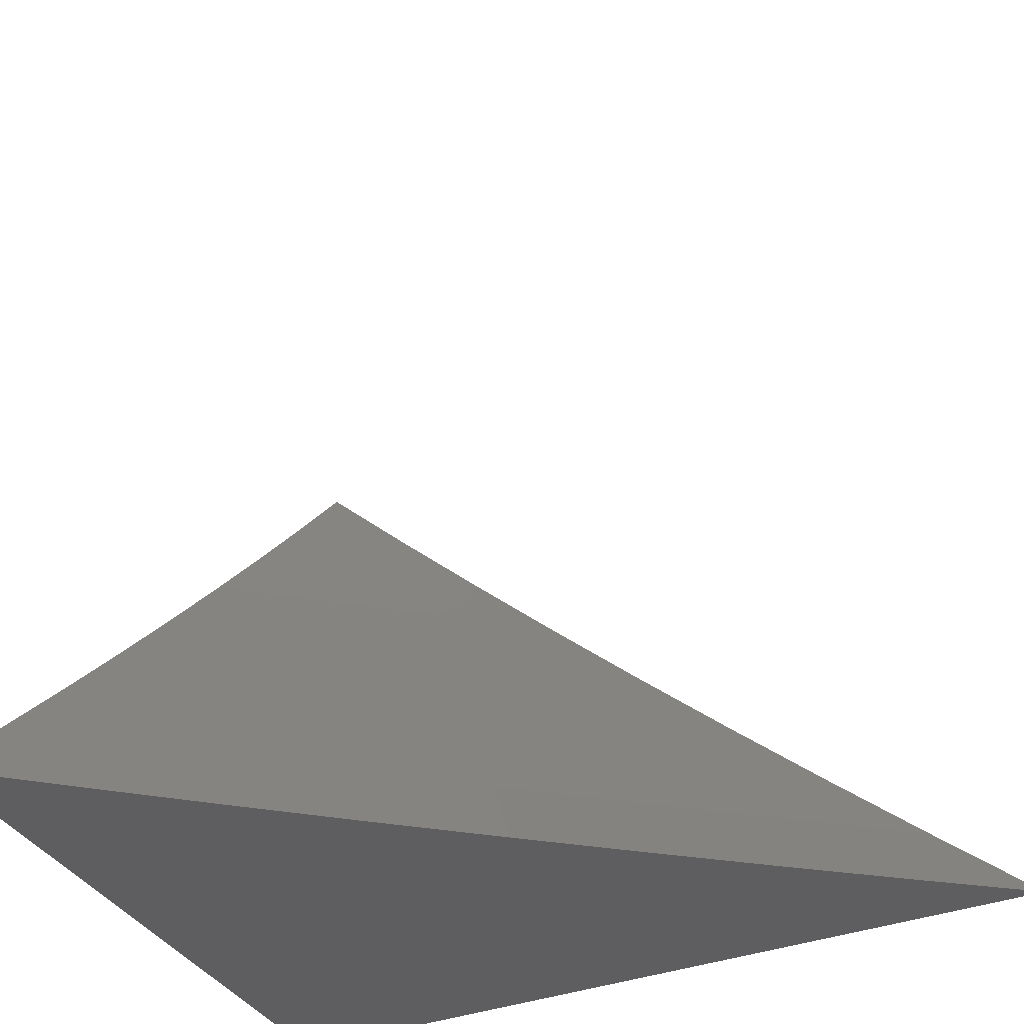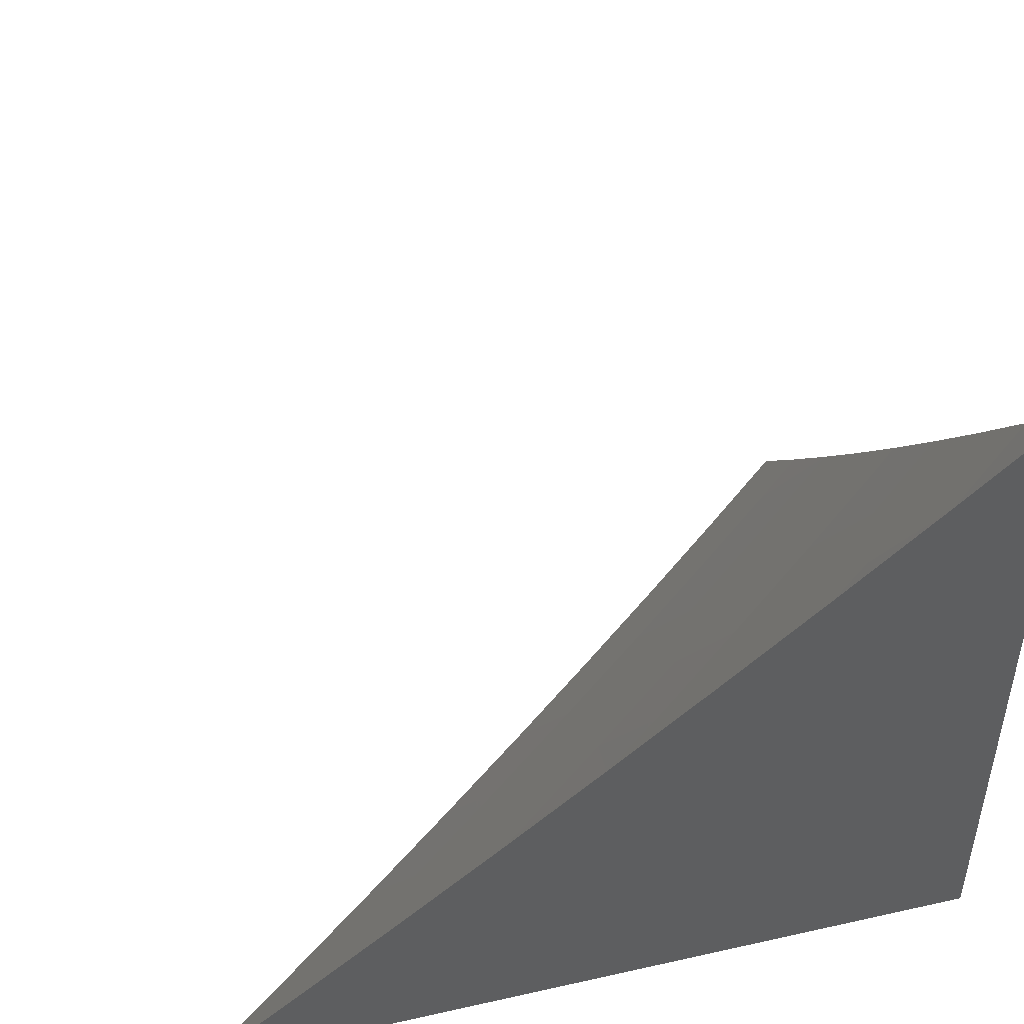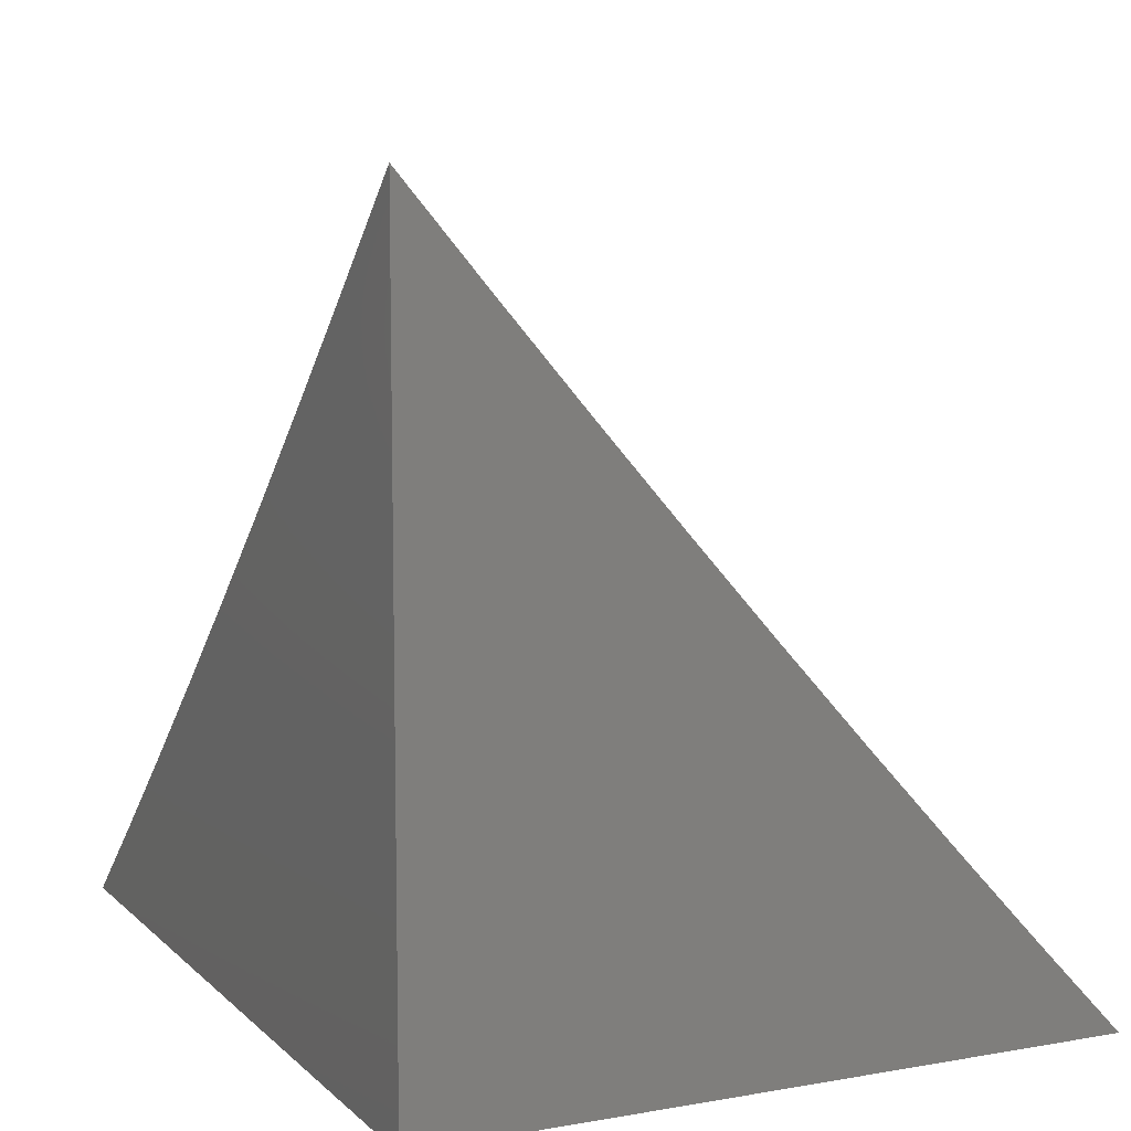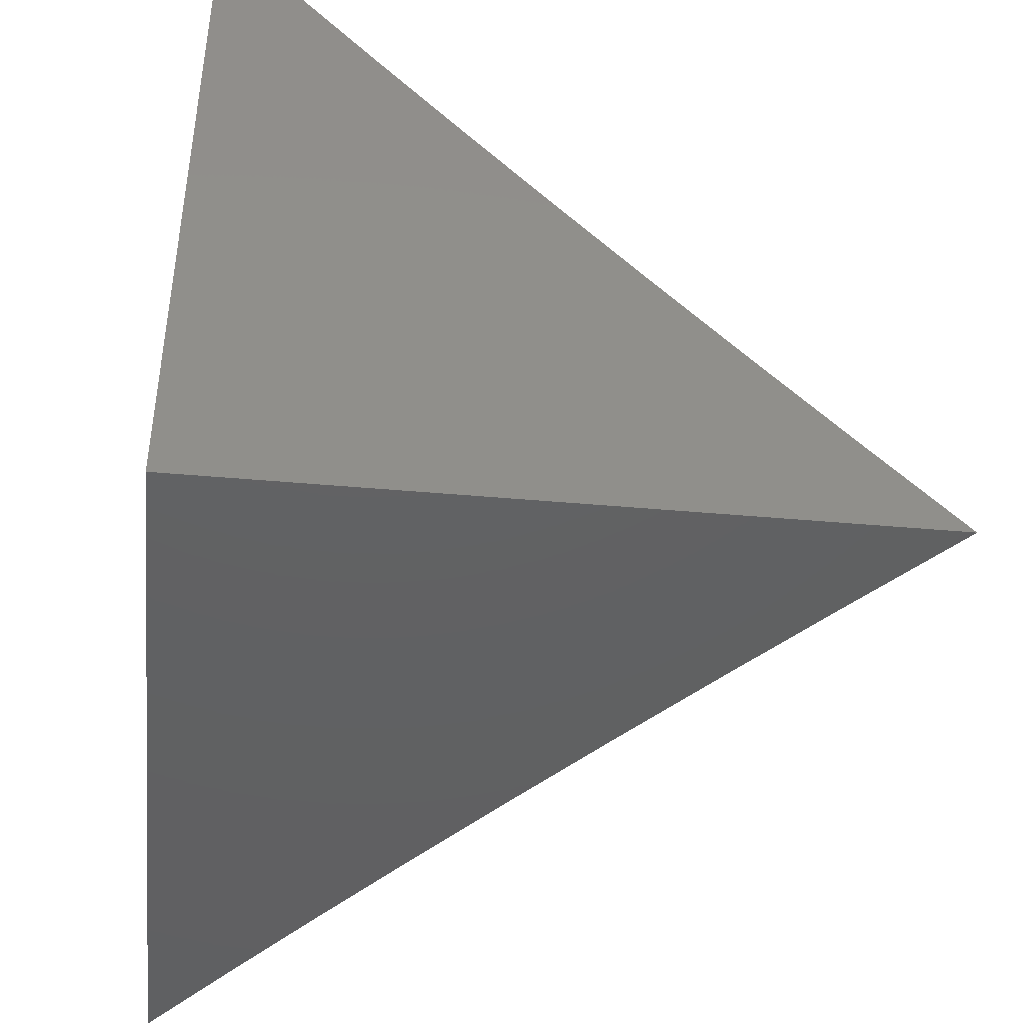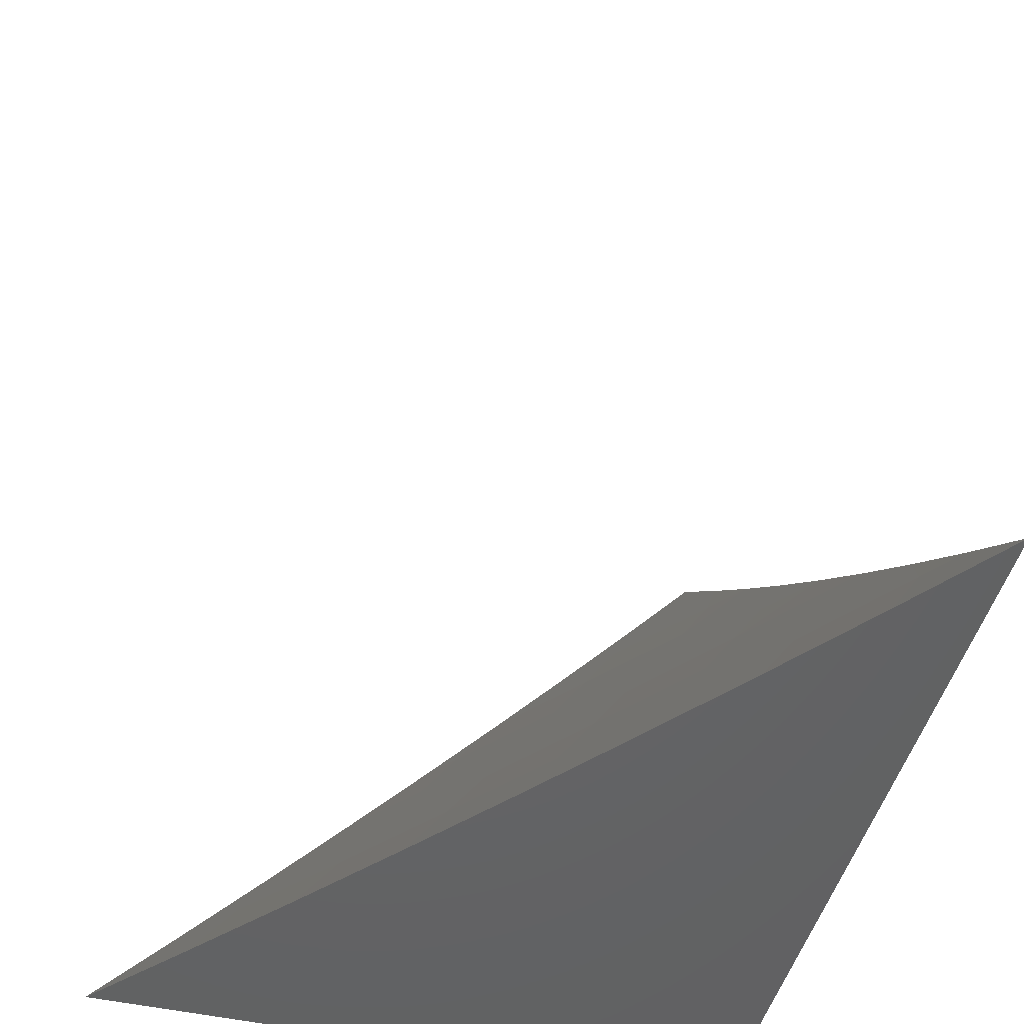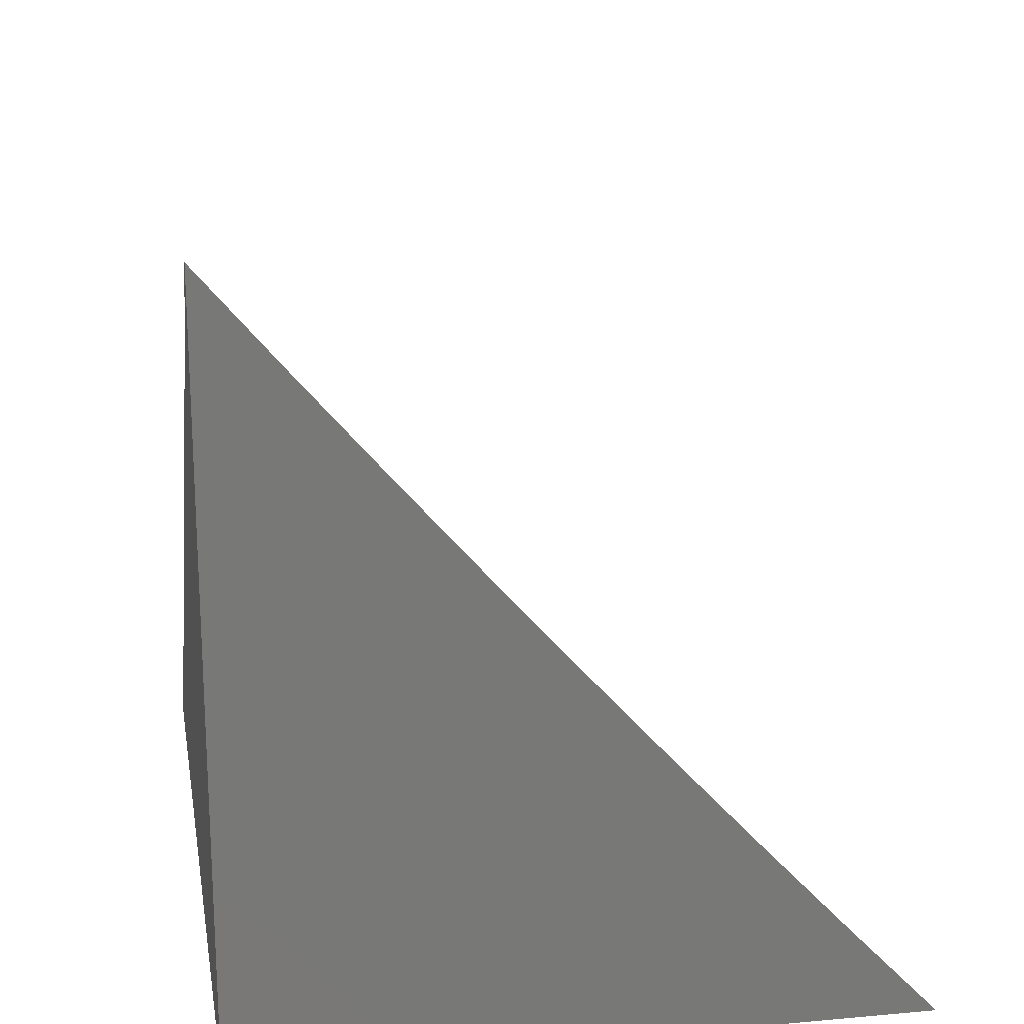
<metadata>
{"format":"stl","ext":"stl","renderer":"f3d","projection":"perspective","resolution":1024,"background":"white","views":[{"elev":-36.5,"azim":26.2,"up":"+Z"},{"elev":47.7,"azim":165.8,"up":"+Z"},{"elev":8.8,"azim":-115.2,"up":"+Z"},{"elev":-43.0,"azim":-96.1,"up":"+Z"},{"elev":-47.2,"azim":75.5,"up":"+Z"},{"elev":19.3,"azim":-99.6,"up":"+Z"}]}
</metadata>
<code>
# stl→obj: 52 verts, 100 faces
v -6 6.603 -7
v -5.94 6.654 -7
v -6 6.654 -6.946
v -5.966 6.683 -6.945
v -6 6.705 -6.892
v -5.992 6.712 -6.89
v -6 6.755 -6.837
v -5.931 6.764 -6.89
v -5.957 6.793 -6.835
v -5.87 6.815 -6.89
v -5.895 6.844 -6.835
v -5.808 6.865 -6.89
v -5.833 6.894 -6.835
v -5.746 6.915 -6.89
v -5.771 6.945 -6.835
v -5.683 6.964 -6.89
v -5.708 6.994 -6.835
v -5.697 7 -6.838
v -5.759 7 -6.783
v -5.88 6.705 -7
v -5.906 6.735 -6.945
v -5.819 6.756 -7
v -5.845 6.785 -6.945
v -5.758 6.806 -7
v -5.783 6.836 -6.945
v -5.696 6.855 -7
v -5.721 6.885 -6.945
v -5.634 6.904 -7
v -5.659 6.934 -6.945
v -5.572 6.952 -7
v -5.596 6.983 -6.945
v -5.635 7 -6.893
v -5.572 7 -6.947
v -5.509 7 -7
v -5.82 7 -6.727
v -5.795 6.974 -6.78
v -5.88 7 -6.671
v -5.882 6.952 -6.725
v -5.858 6.924 -6.78
v -5.906 6.981 -6.669
v -5.94 7 -6.614
v -5.969 6.93 -6.669
v -5.993 6.958 -6.613
v -6 6.952 -6.614
v -6 7 -6.557
v -6 6.903 -6.67
v -5.945 6.901 -6.725
v -6 6.854 -6.726
v -5.92 6.873 -6.78
v -5.982 6.821 -6.78
v -6 6.805 -6.781
v -6 7 -7
f 1 2 3
f 3 2 4
f 3 4 5
f 5 4 6
f 5 6 7
f 7 6 8
f 7 8 9
f 9 8 10
f 9 10 11
f 11 10 12
f 11 12 13
f 13 12 14
f 13 14 15
f 15 14 16
f 15 16 17
f 17 16 18
f 17 18 19
f 2 20 4
f 4 20 21
f 4 21 6
f 6 21 8
f 20 22 21
f 21 22 23
f 21 23 8
f 8 23 10
f 22 24 23
f 23 24 25
f 23 25 10
f 10 25 12
f 24 26 25
f 25 26 27
f 25 27 12
f 12 27 14
f 26 28 27
f 27 28 29
f 27 29 14
f 14 29 16
f 28 30 29
f 29 30 31
f 29 31 32
f 32 31 33
f 33 31 30
f 33 30 34
f 29 32 16
f 16 32 18
f 35 36 19
f 19 36 15
f 19 15 17
f 37 38 35
f 35 38 39
f 35 39 36
f 36 39 15
f 38 37 40
f 40 37 41
f 40 41 42
f 42 41 43
f 42 43 44
f 44 43 45
f 45 43 41
f 44 46 42
f 42 46 47
f 42 47 38
f 38 47 39
f 46 48 47
f 47 48 49
f 47 49 39
f 39 49 13
f 39 13 15
f 49 48 50
f 50 48 51
f 50 51 9
f 9 51 7
f 49 50 11
f 11 50 9
f 13 49 11
f 40 42 38
f 45 41 52
f 52 41 37
f 52 37 35
f 35 19 52
f 52 19 18
f 52 18 32
f 32 33 52
f 52 33 34
f 34 30 52
f 52 30 28
f 52 28 26
f 26 24 52
f 52 24 22
f 52 22 20
f 20 2 52
f 52 2 1
f 1 3 52
f 52 3 5
f 52 5 7
f 7 51 52
f 52 51 48
f 52 48 46
f 46 44 52
f 52 44 45

</code>
